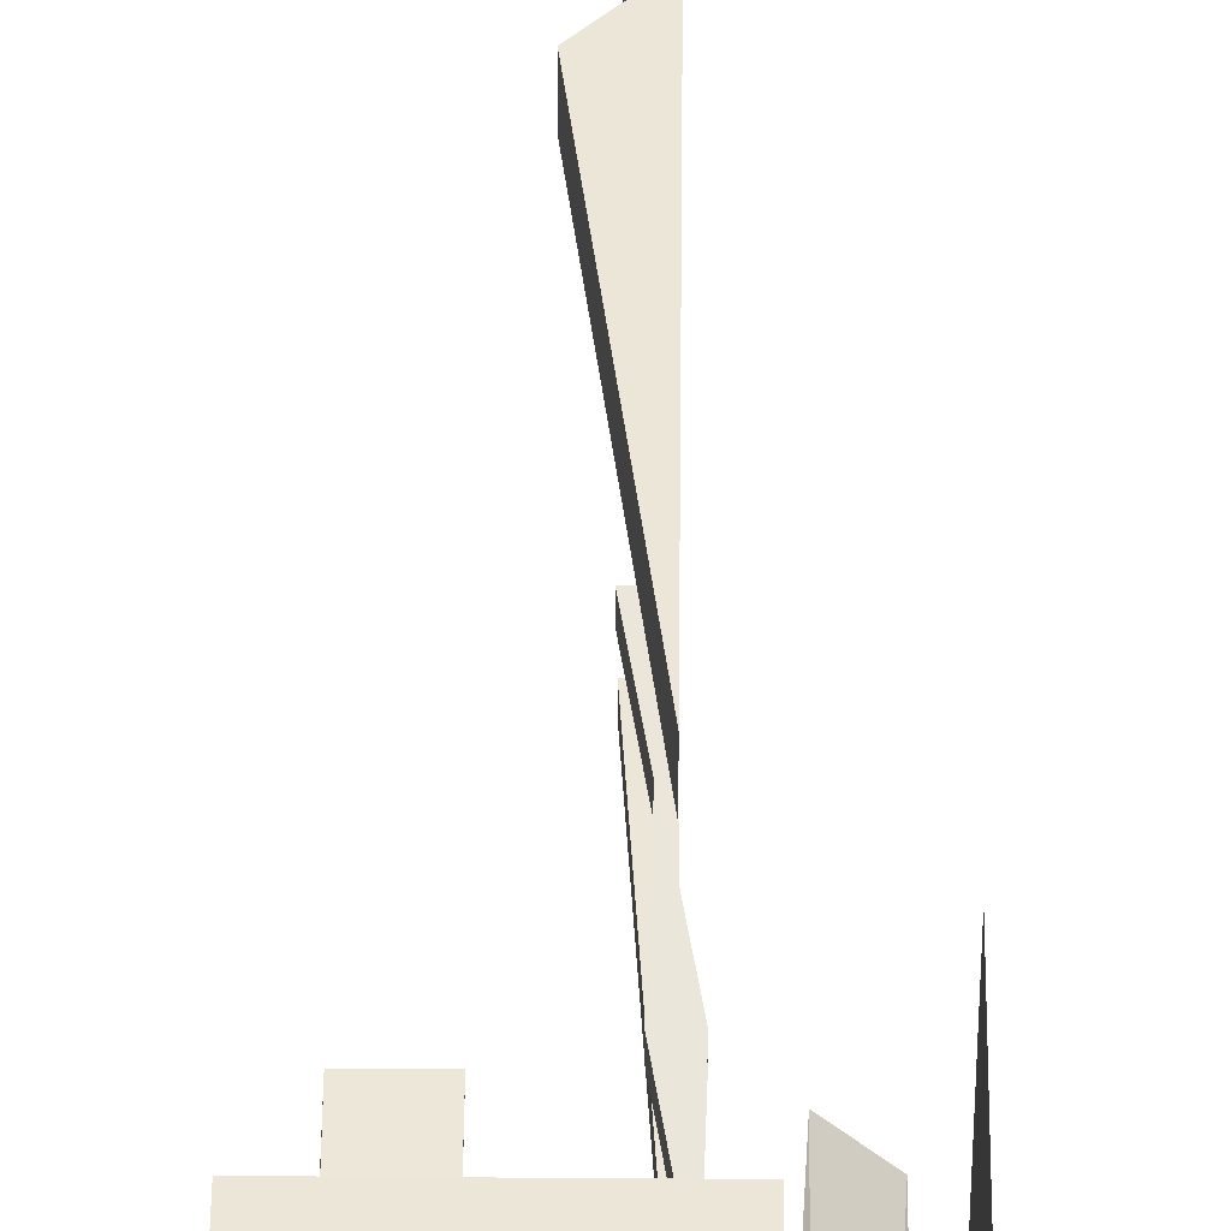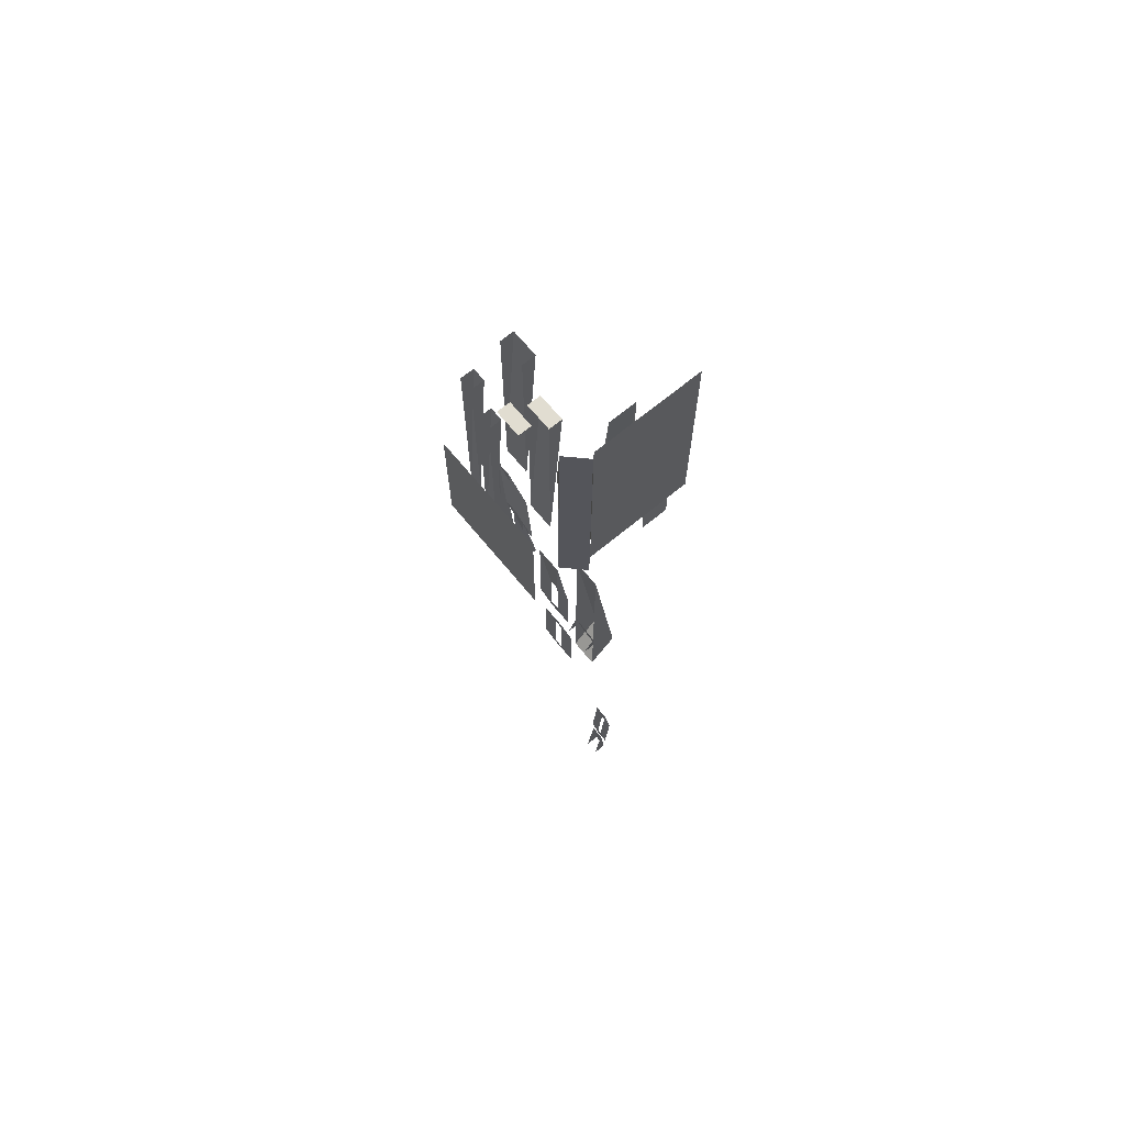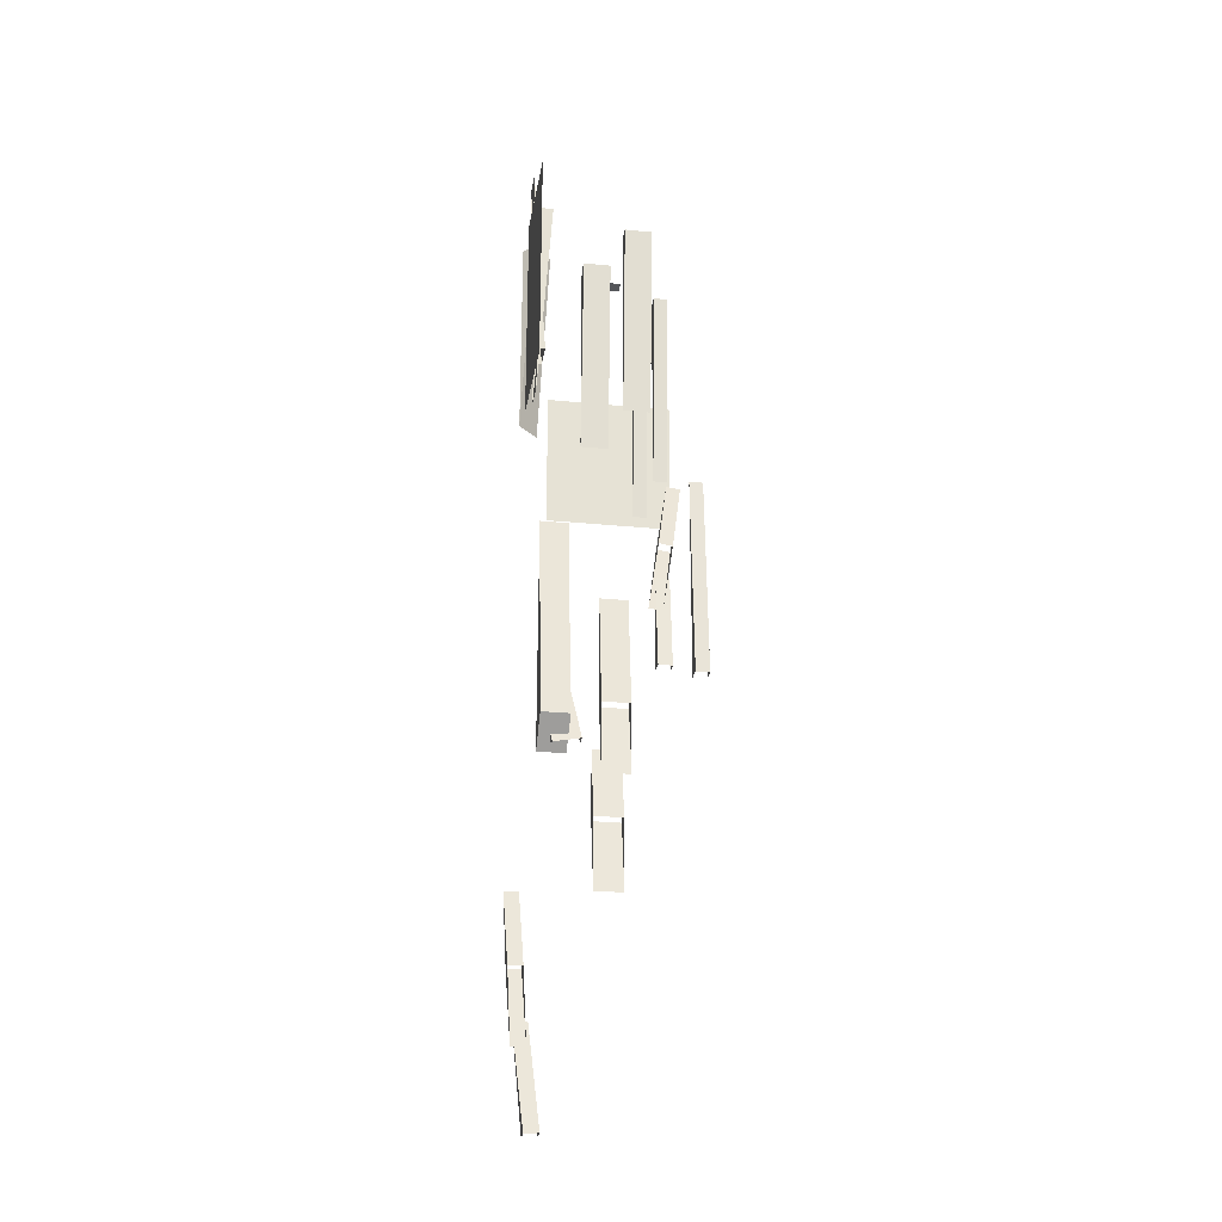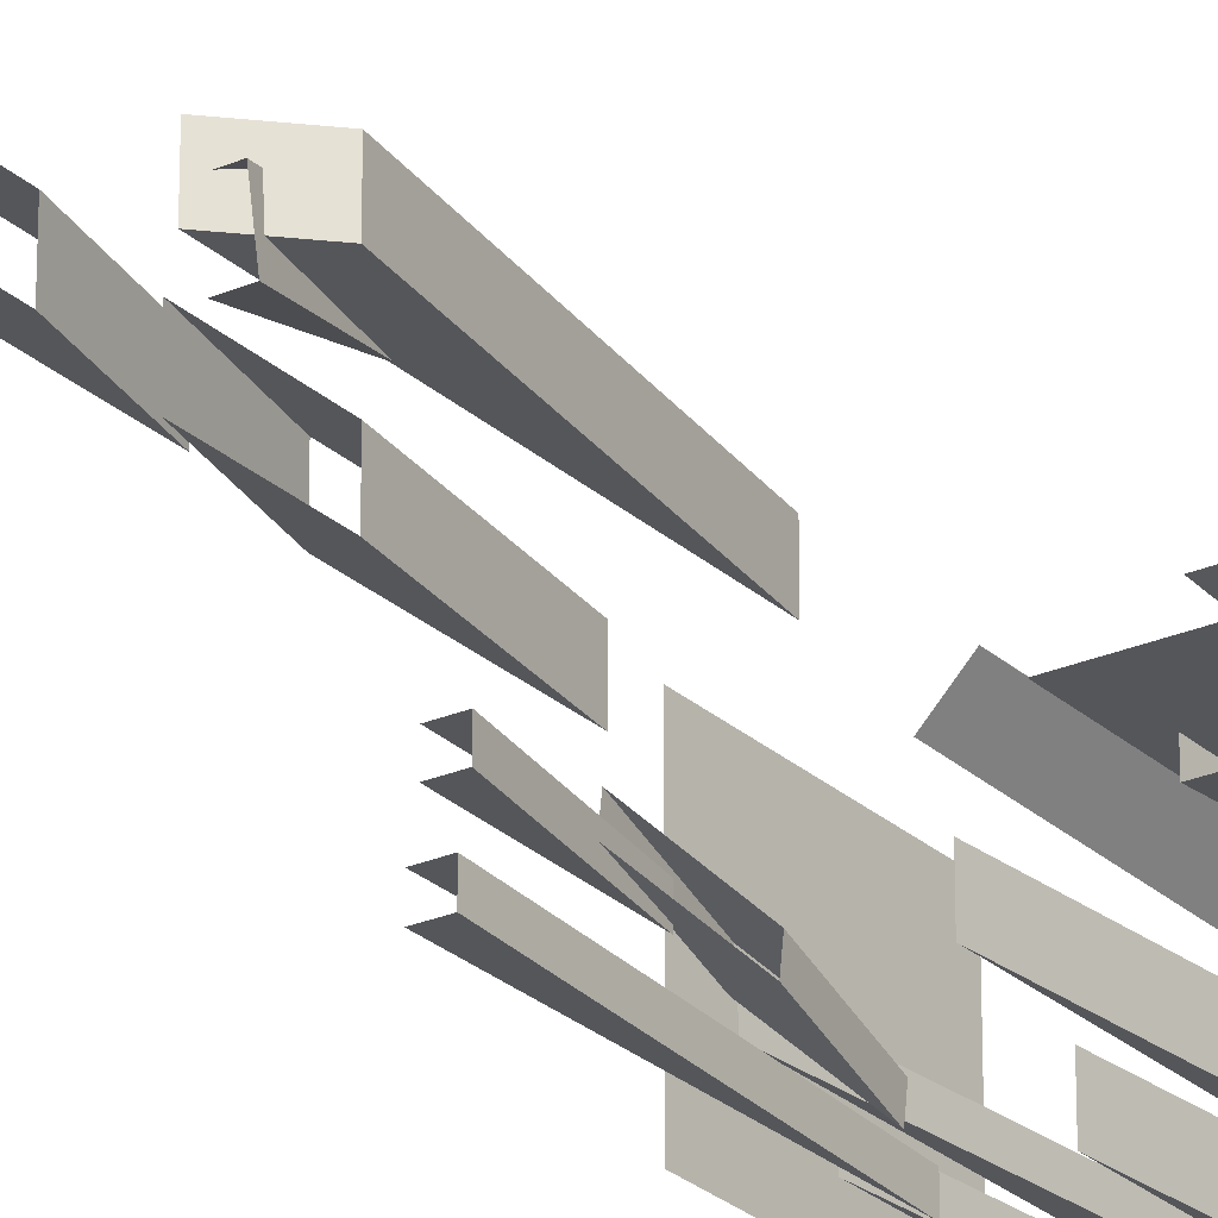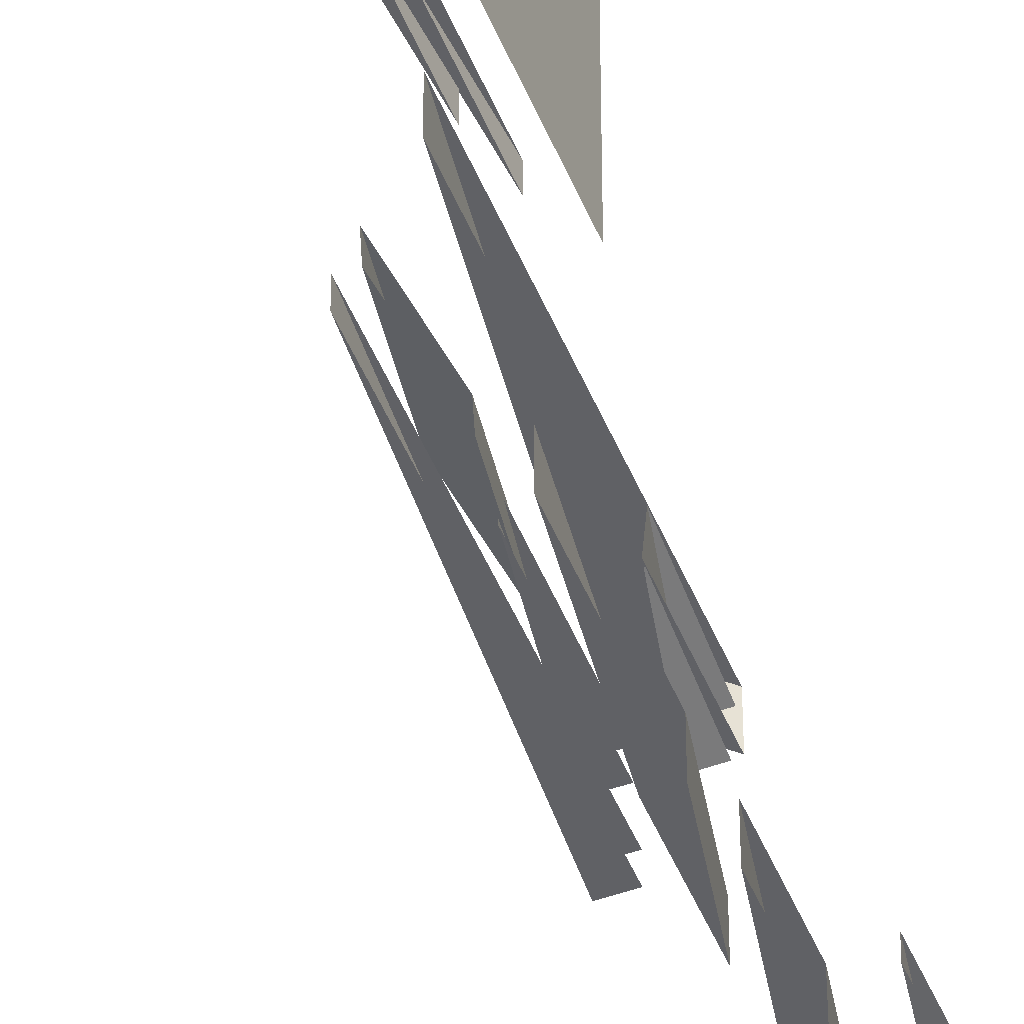
<metadata>
{"format":"obj","ext":"obj","renderer":"f3d","projection":"perspective","resolution":1024,"background":"white","views":[{"elev":46.2,"azim":-179.5,"up":"+Z"},{"elev":68.7,"azim":-39.5,"up":"+Y"},{"elev":-25.6,"azim":80.9,"up":"+Y"},{"elev":-25.6,"azim":35.1,"up":"+Z"},{"elev":-48.6,"azim":-158.2,"up":"+Z"}]}
</metadata>
<code>
g _Combined_VisNoLightmap55_0
v 1 -12.59 -0.1528
v 1 -17.59 -0.1528
v 5.856e-06 -12.59 -0.1528
v 1 -12.59 -2.153
v 4.396e-06 -12.59 -2.153
v 1 -17.59 -2.153
v 5.856e-06 -12.59 -0.1528
v 1 -17.59 -0.1528
v 1 -17.59 -2.153
v 4.396e-06 -12.59 -2.153
v 1 -20.59 0.3471
v 1 -25.59 0.3472
v 5.596e-06 -20.59 0.3471
v 1 -20.59 -1.653
v 4.895e-06 -20.59 -1.653
v 1 -25.59 -1.653
v 5.596e-06 -20.59 0.3471
v 1 -25.59 0.3472
v 1 -25.59 -1.653
v 4.895e-06 -20.59 -1.653
v 5.694e-06 -10 -6.5
v 3.012e-06 5 -6.5
v 1 -10 -6.5
v 6.75e-06 -10 -7.5
v 1 -10 -7.5
v 3.067e-06 5 -7.5
v 1 -10 -6.5
v 3.012e-06 5 -6.5
v 3.067e-06 5 -7.5
v 1 -10 -7.5
v 0.01785 -15.64 3.072
v 0.01785 -10.73 4.004
v 1.018 -15.64 3.072
v 0.01786 -15.27 1.107
v 1.018 -15.27 1.107
v 0.01786 -10.35 2.039
v 1.018 -15.64 3.072
v 0.01785 -10.73 4.004
v 0.01786 -10.35 2.039
v 1.018 -15.27 1.107
v 2 -14 2
v 6.437e-06 -16 2
v 2 -14 4
v 6.437e-06 -16 4
v 6.437e-06 -16 2
v 2 -14 2
v 8.676e-06 -14 2
v 2 -14 4
v 6.437e-06 -16 4
v 6.676e-06 -14 4
v 1.5 14 5
v 1.5 29 5
v 1.5 14 4
v -0.5 14 5
v -0.5 14 4
v -0.5 29 5
v 1.5 14 4
v 1.5 29 5
v -0.5 29 5
v -0.5 14 4
v 0.3617 -40.94 4.548
v 0.2899 -33.98 5.244
v 1.362 -40.93 4.548
v 0.3604 -40.84 3.553
v 1.36 -40.83 3.553
v 0.2886 -33.88 4.249
v 1.362 -40.93 4.548
v 0.2899 -33.98 5.244
v 0.2886 -33.88 4.249
v 1.36 -40.83 3.553
v 0.4998 -0.3088 -4.193
v 0.368 -5.254 -3.464
v -0.4998 -0.2827 -4.197
v 0.4998 -0.4548 -5.183
v -0.4998 -0.4287 -5.186
v 0.368 -5.399 -4.453
v -0.4998 -0.2827 -4.197
v 0.368 -5.254 -3.464
v 0.368 -5.399 -4.453
v -0.4998 -0.4287 -5.186
v -3.268 24.5 3.939
v -3.268 9.5 3.939
v -2.561 24.5 3.232
v -1.854 24.5 5.354
v -1.146 24.5 4.646
v -1.854 9.5 5.354
v -2.561 24.5 3.232
v -3.268 9.5 3.939
v -1.854 9.5 5.354
v -1.146 24.5 4.646
v -0.1831 -30.54 5.647
v -0.05153 -25.54 5.919
v 0.8165 -30.56 5.643
v -0.1852 -30.48 4.648
v 0.8144 -30.51 4.645
v -0.0536 -25.49 4.921
v 0.8165 -30.56 5.643
v -0.05153 -25.54 5.919
v -0.0536 -25.49 4.921
v 0.8144 -30.51 4.645
v -1.5 23 -1
v -1.5 8 -1
v -0.5 23 -1
v -1.5 23 1
v -0.5 23 1
v -1.5 8 1
v -0.5 23 -1
v -1.5 8 -1
v -1.5 8 1
v -0.5 23 1
v 0.03631 -9.698 -3.961
v -0.03606 -2.698 -4.028
v 1.036 -9.687 -3.961
v 0.03612 -9.707 -4.961
v 1.036 -9.697 -4.961
v -0.03625 -2.708 -5.028
v 1.036 -9.687 -3.961
v -0.03606 -2.698 -4.028
v -0.03625 -2.708 -5.028
v 1.036 -9.697 -4.961
v 5.856e-06 -12.59 -0.1528
v 4.236e-06 -4.592 -0.1528
v 1 -12.59 -0.1528
v 4.396e-06 -12.59 -2.153
v 1 -12.59 -2.153
v 4.347e-06 -4.592 -2.153
v 1 -12.59 -0.1528
v 4.236e-06 -4.592 -0.1528
v 4.347e-06 -4.592 -2.153
v 1 -12.59 -2.153
v -1 26 -4
v -1 11 -4
v 1.192e-07 26 -4
v -1 26 -2
v 1.073e-06 26 -2
v -1 11 -2
v 1.192e-07 26 -4
v -1 11 -4
v -1 11 -2
v 1.073e-06 26 -2
v -3 21.5 -5.5
v -3 6.5 -5.5
v -2 21.5 -5.5
v -3 21.5 -4.5
v -2 21.5 -4.5
v -3 6.5 -4.5
v -2 21.5 -5.5
v -3 6.5 -5.5
v -3 6.5 -4.5
v -2 21.5 -4.5
v 8.464e-06 1 4
v 8.464e-06 1 2
v 2 -14 4
v 8.464e-06 1 4
v 8.464e-06 1 2
v 2 -14 2
v 5.596e-06 -20.59 0.3471
v 7.51e-06 -15.59 0.3472
v 1 -20.59 0.3471
v 4.895e-06 -20.59 -1.653
v 1 -20.59 -1.653
v 7.51e-06 -15.59 -1.653
v 1 -20.59 0.3471
v 7.51e-06 -15.59 0.3472
v 7.51e-06 -15.59 -1.653
v 1 -20.59 -1.653
v 0.8165 -30.56 5.643
v 0.6849 -35.55 5.371
v -0.1831 -30.54 5.647
v 0.8144 -30.51 4.645
v -0.1852 -30.48 4.648
v 0.6828 -35.5 4.372
v -0.1831 -30.54 5.647
v 0.6849 -35.55 5.371
v 0.6828 -35.5 4.372
v -0.1852 -30.48 4.648
v -0.4998 -0.2827 -4.197
v -0.368 4.662 -4.927
v 0.4998 -0.3088 -4.193
v -0.4998 -0.4287 -5.186
v 0.4998 -0.4548 -5.183
v -0.368 4.516 -5.916
v 0.4998 -0.3088 -4.193
v -0.368 4.662 -4.927
v -0.368 4.516 -5.916
v 0.4998 -0.4548 -5.183
v -3 18.5 -4
v -3 3.5 -4
v -2 18.5 -4
v -3 18.5 -3
v -2 18.5 -3
v -3 3.5 -3
v -2 18.5 -4
v -3 3.5 -4
v -3 3.5 -3
v -2 18.5 -3
v 3 23.5 5
v 3 8.5 5
v 3 23.5 4
v 5 23.5 5
v 5 23.5 4
v 5 8.5 5
v 3 23.5 4
v 3 8.5 5
v 5 8.5 5
v 5 23.5 4
v -1.5 23 -1
v -0.5 23 -1
v -0.5 23 1
v -1.5 23 1
v 6.5 26.5 5
v -1.5 26.5 5
v -1.5 10.5 5
v 6.5 10.5 5
v -4.5 13.5 3
v -4.5 13.5 -6
v -4.5 3.5 -6
v -4.5 3.5 3
v -3 22.5 -2
v -2 22.5 -2
v -2 22.5 -1.907e-06
v -3 22.5 -1.907e-06
g _Combined_VisNoLightmap55_0_0
f 3 2 1
f 6 5 4
f 9 8 7
f 10 9 7
f 13 12 11
f 16 15 14
f 19 18 17
f 20 19 17
f 23 22 21
f 26 25 24
f 29 28 27
f 30 29 27
f 33 32 31
f 36 35 34
f 39 38 37
f 40 39 37
f 43 42 41
f 43 44 42
f 47 46 45
f 50 49 48
f 53 52 51
f 56 55 54
f 59 58 57
f 60 59 57
f 63 62 61
f 66 65 64
f 69 68 67
f 70 69 67
f 73 72 71
f 76 75 74
f 79 78 77
f 80 79 77
f 83 82 81
f 86 85 84
f 89 88 87
f 90 89 87
f 93 92 91
f 96 95 94
f 99 98 97
f 100 99 97
f 103 102 101
f 106 105 104
f 109 108 107
f 110 109 107
f 113 112 111
f 116 115 114
f 119 118 117
f 120 119 117
f 123 122 121
f 126 125 124
f 129 128 127
f 130 129 127
f 133 132 131
f 136 135 134
f 139 138 137
f 140 139 137
f 143 142 141
f 146 145 144
f 149 148 147
f 150 149 147
f 48 151 50
f 152 46 47
f 155 154 153
f 156 155 153
f 159 158 157
f 162 161 160
f 165 164 163
f 166 165 163
f 169 168 167
f 172 171 170
f 175 174 173
f 176 175 173
f 179 178 177
f 182 181 180
f 185 184 183
f 186 185 183
f 189 188 187
f 192 191 190
f 195 194 193
f 196 195 193
f 199 198 197
f 202 201 200
f 205 204 203
f 206 205 203
f 209 208 207
f 210 209 207
f 213 212 211
f 214 213 211
f 217 216 215
f 218 217 215
f 221 220 219
f 222 221 219

</code>
